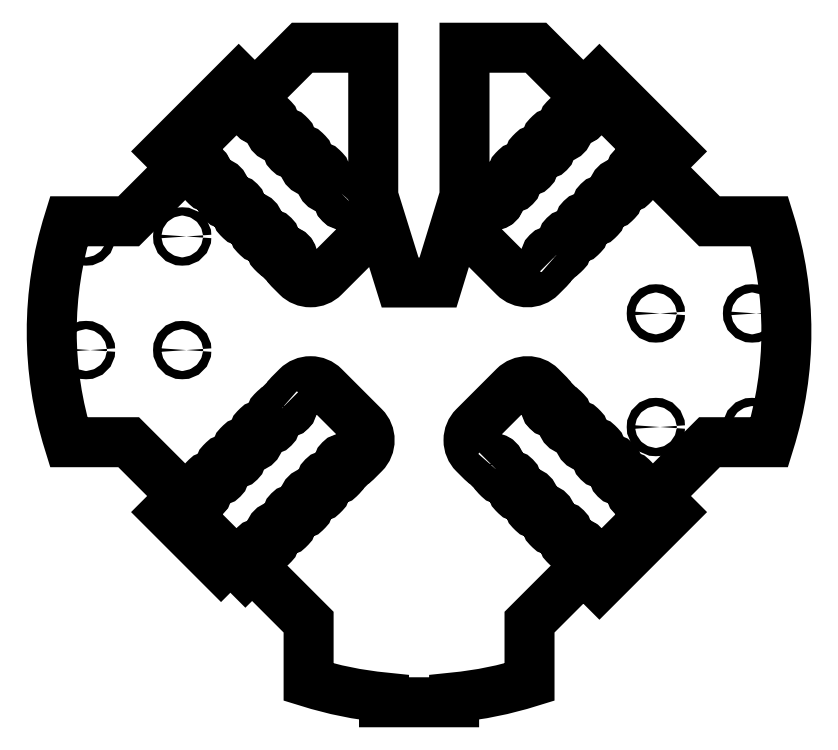
<metadata>
{"format":"dxf","ext":"dxf","renderer":"ezdxf+matplotlib","layout":"modelspace","background":"white","min_lineweight":24,"dpi":150}
</metadata>
<code>
0
SECTION
2
ENTITIES
0
LWPOLYLINE
8
0
90
78
70
1
43
0
10
-36.54
20
-20.56
10
-36.22
20
-20.88
42
1
10
-33.89
20
-18.54
10
-34.21
20
-18.23
42
-0.4142
10
-34.21
20
-16.53
10
-32.23
20
-14.55
42
-0.4142
10
-25.05
20
-14.55
10
-14.55
20
-25.05
42
-0.4142
10
-14.55
20
-32.23
10
-16.53
20
-34.21
42
-0.4142
10
-18.23
20
-34.21
10
-18.54
20
-33.89
42
1
10
-20.88
20
-36.22
10
-20.56
20
-36.54
42
-0.4142
10
-20.56
20
-38.24
10
-21.02
20
-38.7
42
-0.4142
10
-22.72
20
-38.7
10
-23.03
20
-38.38
42
1
10
-25.37
20
-40.71
10
-25.05
20
-41.03
42
-0.4142
10
-25.05
20
-42.73
10
-25.51
20
-43.19
42
-0.4142
10
-27.21
20
-43.19
10
-27.52
20
-42.87
42
1
10
-29.86
20
-45.2
10
-29.54
20
-45.52
42
-0.4142
10
-29.54
20
-47.22
10
-30
20
-47.68
42
-0.4142
10
-31.7
20
-47.68
10
-32.01
20
-47.36
42
1
10
-34.35
20
-49.69
10
-34.03
20
-50.01
42
-0.4142
10
-34.03
20
-51.71
10
-34.49
20
-52.17
42
-0.4142
10
-36.19
20
-52.17
10
-36.5
20
-51.85
42
1
10
-38.84
20
-54.18
10
-38.52
20
-54.5
42
-0.4142
10
-38.52
20
-56.2
10
-38.98
20
-56.66
42
-0.4142
10
-40.68
20
-56.66
10
-40.99
20
-56.34
42
1
10
-43.33
20
-58.67
10
-43.01
20
-58.99
42
-0.4142
10
-43.01
20
-60.69
10
-45.87
20
-63.54
10
-63.54
20
-45.87
10
-60.69
20
-43.01
42
-0.4142
10
-58.99
20
-43.01
10
-58.67
20
-43.33
42
1
10
-56.34
20
-40.99
10
-56.66
20
-40.68
42
-0.4142
10
-56.66
20
-38.98
10
-56.2
20
-38.52
42
-0.4142
10
-54.5
20
-38.52
10
-54.18
20
-38.84
42
1
10
-51.85
20
-36.5
10
-52.17
20
-36.19
42
-0.4142
10
-52.17
20
-34.49
10
-51.71
20
-34.03
42
-0.4142
10
-50.01
20
-34.03
10
-49.69
20
-34.35
42
1
10
-47.36
20
-32.01
10
-47.68
20
-31.7
42
-0.4142
10
-47.68
20
-30
10
-47.22
20
-29.54
42
-0.4142
10
-45.52
20
-29.54
10
-45.2
20
-29.86
42
1
10
-42.87
20
-27.52
10
-43.19
20
-27.21
42
-0.4142
10
-43.19
20
-25.51
10
-42.73
20
-25.05
42
-0.4142
10
-41.03
20
-25.05
10
-40.71
20
-25.37
42
1
10
-38.38
20
-23.03
10
-38.7
20
-22.72
42
-0.4142
10
-38.7
20
-21.02
10
-38.24
20
-20.56
42
-0.4142
0
LWPOLYLINE
8
0
90
78
70
1
43
0
10
36.54
20
20.56
10
36.22
20
20.88
42
1
10
33.89
20
18.54
10
34.21
20
18.23
42
-0.4142
10
34.21
20
16.53
10
32.23
20
14.55
42
-0.4142
10
25.05
20
14.55
10
14.55
20
25.05
42
-0.4142
10
14.55
20
32.23
10
16.53
20
34.21
42
-0.4142
10
18.23
20
34.21
10
18.54
20
33.89
42
1
10
20.88
20
36.22
10
20.56
20
36.54
42
-0.4142
10
20.56
20
38.24
10
21.02
20
38.7
42
-0.4142
10
22.72
20
38.7
10
23.03
20
38.38
42
1
10
25.37
20
40.71
10
25.05
20
41.03
42
-0.4142
10
25.05
20
42.73
10
25.51
20
43.19
42
-0.4142
10
27.21
20
43.19
10
27.52
20
42.87
42
1
10
29.86
20
45.2
10
29.54
20
45.52
42
-0.4142
10
29.54
20
47.22
10
30
20
47.68
42
-0.4142
10
31.7
20
47.68
10
32.01
20
47.36
42
1
10
34.35
20
49.69
10
34.03
20
50.01
42
-0.4142
10
34.03
20
51.71
10
34.49
20
52.17
42
-0.4142
10
36.19
20
52.17
10
36.5
20
51.85
42
1
10
38.84
20
54.18
10
38.52
20
54.5
42
-0.4142
10
38.52
20
56.2
10
38.98
20
56.66
42
-0.4142
10
40.68
20
56.66
10
40.99
20
56.34
42
1
10
43.33
20
58.67
10
43.01
20
58.99
42
-0.4142
10
43.01
20
60.69
10
45.87
20
63.54
10
63.54
20
45.87
10
60.69
20
43.01
42
-0.4142
10
58.99
20
43.01
10
58.67
20
43.33
42
1
10
56.34
20
40.99
10
56.66
20
40.68
42
-0.4142
10
56.66
20
38.98
10
56.2
20
38.52
42
-0.4142
10
54.5
20
38.52
10
54.18
20
38.84
42
1
10
51.85
20
36.5
10
52.17
20
36.19
42
-0.4142
10
52.17
20
34.49
10
51.71
20
34.03
42
-0.4142
10
50.01
20
34.03
10
49.69
20
34.35
42
1
10
47.36
20
32.01
10
47.68
20
31.7
42
-0.4142
10
47.68
20
30
10
47.22
20
29.54
42
-0.4142
10
45.52
20
29.54
10
45.2
20
29.86
42
1
10
42.87
20
27.52
10
43.19
20
27.21
42
-0.4142
10
43.19
20
25.51
10
42.73
20
25.05
42
-0.4142
10
41.03
20
25.05
10
40.71
20
25.37
42
1
10
38.38
20
23.03
10
38.7
20
22.72
42
-0.4142
10
38.7
20
21.02
10
38.24
20
20.56
42
-0.4142
0
LWPOLYLINE
8
0
90
40
70
1
43
0
10
-47.62
20
-66.72
10
-43.38
20
-62.47
10
-29.17
20
-76.69
10
-29.17
20
-92.51
42
0.05252
10
-9.255
20
-96.56
10
-9.255
20
-97.84
10
9.255
20
-97.84
10
9.255
20
-96.56
42
0.05252
10
29.17
20
-92.51
10
29.17
20
-76.69
10
43.38
20
-62.47
10
47.62
20
-66.72
10
66.72
20
-47.62
10
62.47
20
-43.38
10
76.69
20
-29.17
10
92.51
20
-29.17
42
0.1539
10
92.51
20
29.17
10
76.69
20
29.17
10
62.47
20
43.38
10
66.72
20
47.62
10
47.62
20
66.72
10
43.38
20
62.47
10
30.85
20
75
10
12
20
75
10
12
20
35.8
10
5
20
13
10
-5
20
13
10
-12.1
20
35.8
10
-12.1
20
75
10
-30.85
20
75
10
-43.38
20
62.47
10
-47.62
20
66.72
10
-66.72
20
47.62
10
-62.47
20
43.38
10
-76.69
20
29.17
10
-92.51
20
29.17
42
0.1539
10
-92.51
20
-29.17
10
-76.69
20
-29.17
10
-62.47
20
-43.38
10
-66.72
20
-47.62
0
CIRCLE
8
0
10
87.94
20
4.84
30
0
40
1.092
210
-0
220
0
230
1
0
CIRCLE
8
0
10
-62.54
20
-4.84
30
0
40
1.092
210
0
220
-0
230
1
0
CIRCLE
8
0
10
62.54
20
-25.16
30
0
40
1.092
210
-0
220
0
230
1
0
CIRCLE
8
0
10
-87.94
20
25.16
30
0
40
1.092
210
0
220
-0
230
1
0
CIRCLE
8
0
10
-62.54
20
25.16
30
0
40
1.092
210
0
220
-0
230
1
0
CIRCLE
8
0
10
87.94
20
-25.16
30
0
40
1.092
210
-0
220
0
230
1
0
CIRCLE
8
0
10
-87.94
20
-4.84
30
0
40
1.092
210
0
220
-0
230
1
0
CIRCLE
8
0
10
62.54
20
4.84
30
0
40
1.092
210
-0
220
0
230
1
0
CIRCLE
8
0
10
35.05
20
19.71
30
0
40
1.5
210
0
220
-0
230
1
0
CIRCLE
8
0
10
57.51
20
42.16
30
0
40
1.5
210
0
220
-0
230
1
0
CIRCLE
8
0
10
19.71
20
35.05
30
0
40
1.5
210
0
220
-0
230
1
0
CIRCLE
8
0
10
42.16
20
57.51
30
0
40
1.5
210
0
220
-0
230
1
0
CIRCLE
8
0
10
42.16
20
-57.51
30
0
40
1.5
210
0
220
-0
230
1
0
CIRCLE
8
0
10
-57.51
20
-42.16
30
0
40
1.5
210
0
220
-0
230
1
0
CIRCLE
8
0
10
-35.05
20
19.71
30
0
40
1.5
210
0
220
-0
230
1
0
CIRCLE
8
0
10
-19.71
20
35.05
30
0
40
1.5
210
0
220
-0
230
1
0
CIRCLE
8
0
10
-35.05
20
-19.71
30
0
40
1.5
210
0
220
-0
230
1
0
CIRCLE
8
0
10
19.71
20
-35.05
30
0
40
1.5
210
0
220
-0
230
1
0
CIRCLE
8
0
10
57.51
20
-42.16
30
0
40
1.5
210
0
220
-0
230
1
0
CIRCLE
8
0
10
-42.16
20
-57.51
30
0
40
1.5
210
0
220
-0
230
1
0
CIRCLE
8
0
10
-57.51
20
42.16
30
0
40
1.5
210
0
220
-0
230
1
0
CIRCLE
8
0
10
-42.16
20
57.51
30
0
40
1.5
210
0
220
-0
230
1
0
CIRCLE
8
0
10
-19.71
20
-35.05
30
0
40
1.5
210
0
220
-0
230
1
0
CIRCLE
8
0
10
35.05
20
-19.71
30
0
40
1.5
210
0
220
-0
230
1
0
LWPOLYLINE
8
0
90
78
70
1
43
0
10
-20.56
20
36.54
10
-20.88
20
36.22
42
1
10
-18.54
20
33.89
10
-18.23
20
34.21
42
-0.4142
10
-16.53
20
34.21
10
-14.55
20
32.23
42
-0.4142
10
-14.55
20
25.05
10
-25.05
20
14.55
42
-0.4142
10
-32.23
20
14.55
10
-34.21
20
16.53
42
-0.4142
10
-34.21
20
18.23
10
-33.89
20
18.54
42
1
10
-36.22
20
20.88
10
-36.54
20
20.56
42
-0.4142
10
-38.24
20
20.56
10
-38.7
20
21.02
42
-0.4142
10
-38.7
20
22.72
10
-38.38
20
23.03
42
1
10
-40.71
20
25.37
10
-41.03
20
25.05
42
-0.4142
10
-42.73
20
25.05
10
-43.19
20
25.51
42
-0.4142
10
-43.19
20
27.21
10
-42.87
20
27.52
42
1
10
-45.2
20
29.86
10
-45.52
20
29.54
42
-0.4142
10
-47.22
20
29.54
10
-47.68
20
30
42
-0.4142
10
-47.68
20
31.7
10
-47.36
20
32.01
42
1
10
-49.69
20
34.35
10
-50.01
20
34.03
42
-0.4142
10
-51.71
20
34.03
10
-52.17
20
34.49
42
-0.4142
10
-52.17
20
36.19
10
-51.85
20
36.5
42
1
10
-54.18
20
38.84
10
-54.5
20
38.52
42
-0.4142
10
-56.2
20
38.52
10
-56.66
20
38.98
42
-0.4142
10
-56.66
20
40.68
10
-56.34
20
40.99
42
1
10
-58.67
20
43.33
10
-58.99
20
43.01
42
-0.4142
10
-60.69
20
43.01
10
-63.54
20
45.87
10
-45.87
20
63.54
10
-43.01
20
60.69
42
-0.4142
10
-43.01
20
58.99
10
-43.33
20
58.67
42
1
10
-40.99
20
56.34
10
-40.68
20
56.66
42
-0.4142
10
-38.98
20
56.66
10
-38.52
20
56.2
42
-0.4142
10
-38.52
20
54.5
10
-38.84
20
54.18
42
1
10
-36.5
20
51.85
10
-36.19
20
52.17
42
-0.4142
10
-34.49
20
52.17
10
-34.03
20
51.71
42
-0.4142
10
-34.03
20
50.01
10
-34.35
20
49.69
42
1
10
-32.01
20
47.36
10
-31.7
20
47.68
42
-0.4142
10
-30
20
47.68
10
-29.54
20
47.22
42
-0.4142
10
-29.54
20
45.52
10
-29.86
20
45.2
42
1
10
-27.52
20
42.87
10
-27.21
20
43.19
42
-0.4142
10
-25.51
20
43.19
10
-25.05
20
42.73
42
-0.4142
10
-25.05
20
41.03
10
-25.37
20
40.71
42
1
10
-23.03
20
38.38
10
-22.72
20
38.7
42
-0.4142
10
-21.02
20
38.7
10
-20.56
20
38.24
42
-0.4142
0
LWPOLYLINE
8
0
90
78
70
1
43
0
10
20.56
20
-36.54
10
20.88
20
-36.22
42
1
10
18.54
20
-33.89
10
18.23
20
-34.21
42
-0.4142
10
16.53
20
-34.21
10
14.55
20
-32.23
42
-0.4142
10
14.55
20
-25.05
10
25.05
20
-14.55
42
-0.4142
10
32.23
20
-14.55
10
34.21
20
-16.53
42
-0.4142
10
34.21
20
-18.23
10
33.89
20
-18.54
42
1
10
36.22
20
-20.88
10
36.54
20
-20.56
42
-0.4142
10
38.24
20
-20.56
10
38.7
20
-21.02
42
-0.4142
10
38.7
20
-22.72
10
38.38
20
-23.03
42
1
10
40.71
20
-25.37
10
41.03
20
-25.05
42
-0.4142
10
42.73
20
-25.05
10
43.19
20
-25.51
42
-0.4142
10
43.19
20
-27.21
10
42.87
20
-27.52
42
1
10
45.2
20
-29.86
10
45.52
20
-29.54
42
-0.4142
10
47.22
20
-29.54
10
47.68
20
-30
42
-0.4142
10
47.68
20
-31.7
10
47.36
20
-32.01
42
1
10
49.69
20
-34.35
10
50.01
20
-34.03
42
-0.4142
10
51.71
20
-34.03
10
52.17
20
-34.49
42
-0.4142
10
52.17
20
-36.19
10
51.85
20
-36.5
42
1
10
54.18
20
-38.84
10
54.5
20
-38.52
42
-0.4142
10
56.2
20
-38.52
10
56.66
20
-38.98
42
-0.4142
10
56.66
20
-40.68
10
56.34
20
-40.99
42
1
10
58.67
20
-43.33
10
58.99
20
-43.01
42
-0.4142
10
60.69
20
-43.01
10
63.54
20
-45.87
10
45.87
20
-63.54
10
43.01
20
-60.69
42
-0.4142
10
43.01
20
-58.99
10
43.33
20
-58.67
42
1
10
40.99
20
-56.34
10
40.68
20
-56.66
42
-0.4142
10
38.98
20
-56.66
10
38.52
20
-56.2
42
-0.4142
10
38.52
20
-54.5
10
38.84
20
-54.18
42
1
10
36.5
20
-51.85
10
36.19
20
-52.17
42
-0.4142
10
34.49
20
-52.17
10
34.03
20
-51.71
42
-0.4142
10
34.03
20
-50.01
10
34.35
20
-49.69
42
1
10
32.01
20
-47.36
10
31.7
20
-47.68
42
-0.4142
10
30
20
-47.68
10
29.54
20
-47.22
42
-0.4142
10
29.54
20
-45.52
10
29.86
20
-45.2
42
1
10
27.52
20
-42.87
10
27.21
20
-43.19
42
-0.4142
10
25.51
20
-43.19
10
25.05
20
-42.73
42
-0.4142
10
25.05
20
-41.03
10
25.37
20
-40.71
42
1
10
23.03
20
-38.38
10
22.72
20
-38.7
42
-0.4142
10
21.02
20
-38.7
10
20.56
20
-38.24
42
-0.4142
0
ENDSEC
0
EOF

</code>
